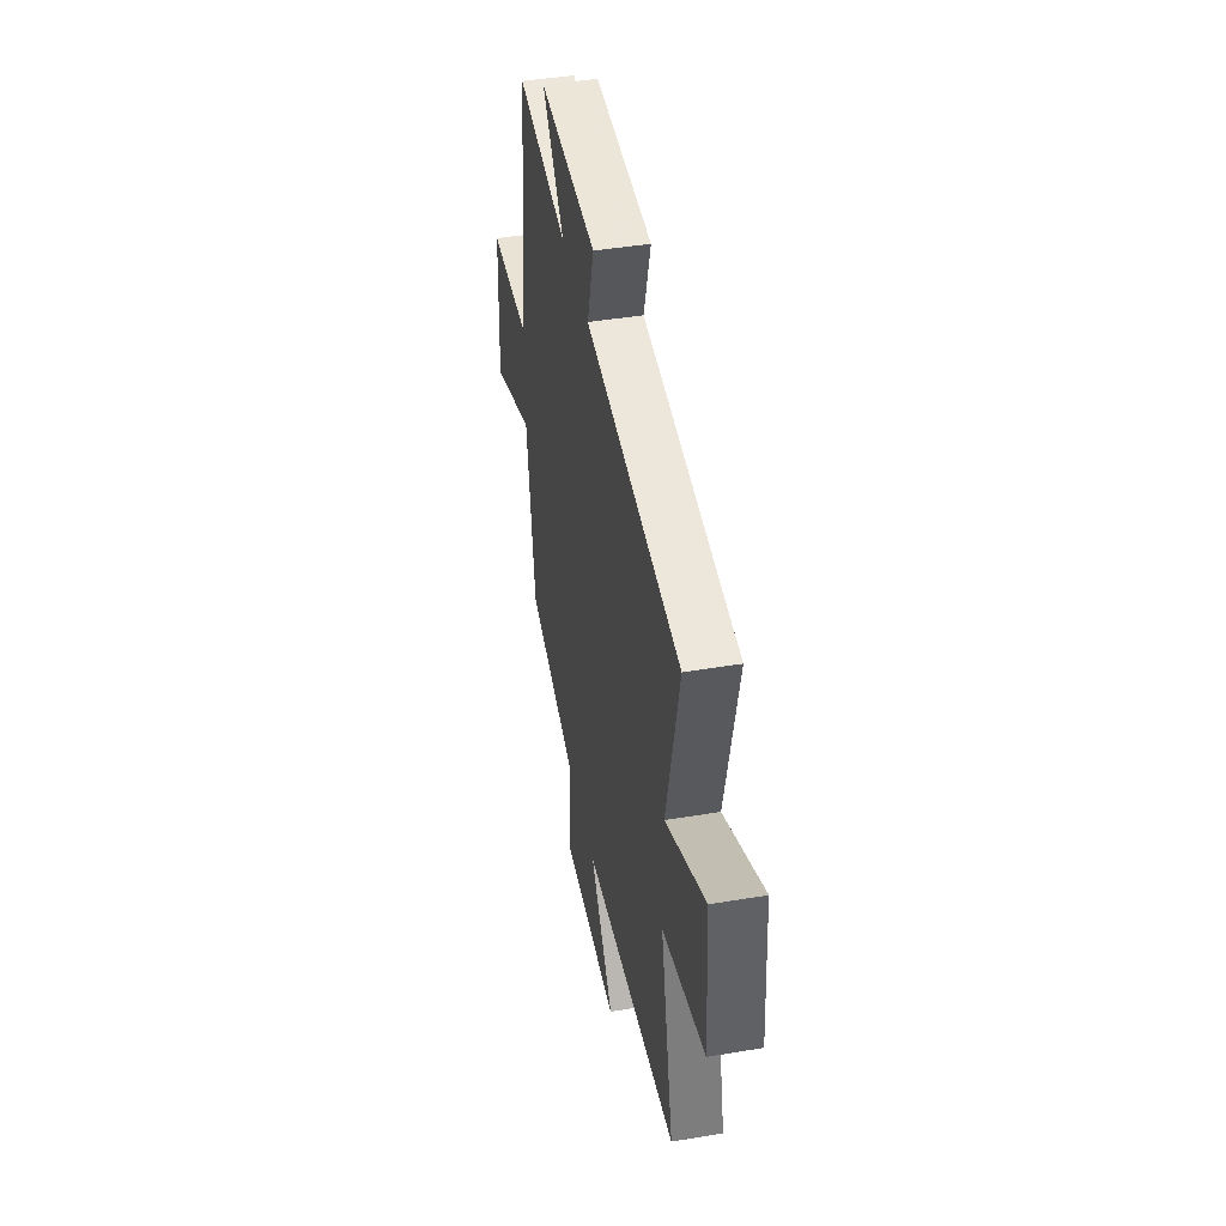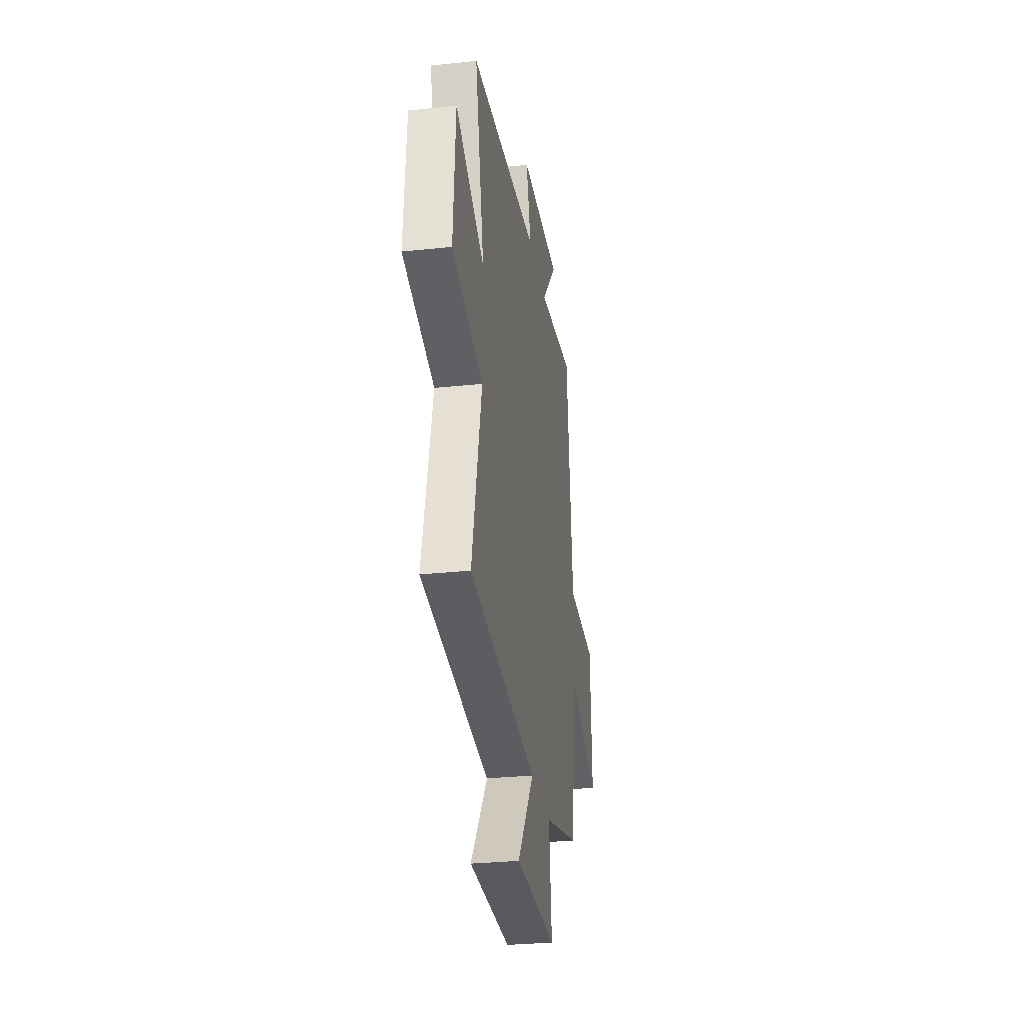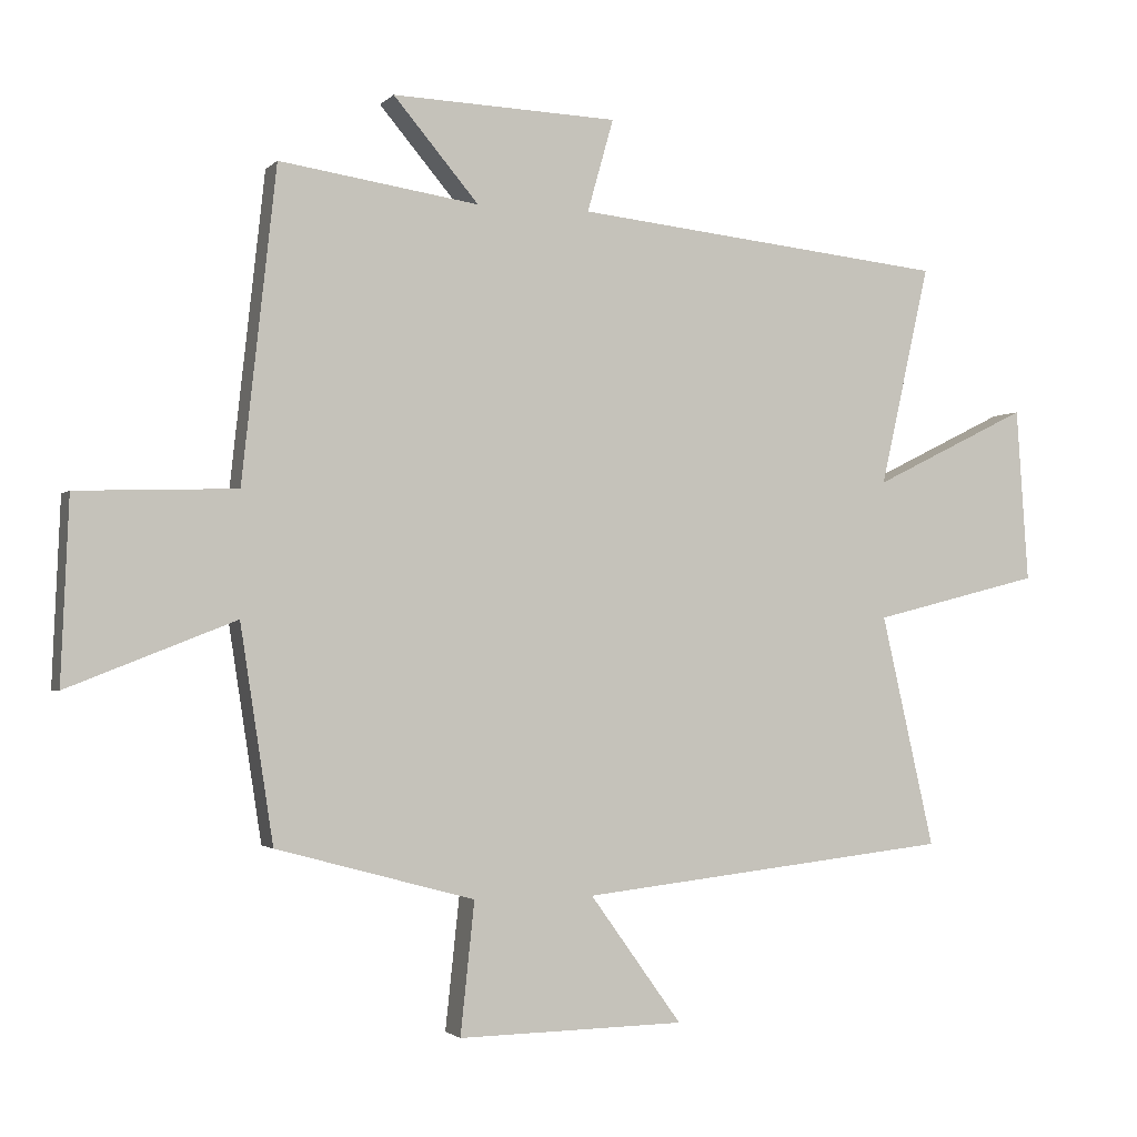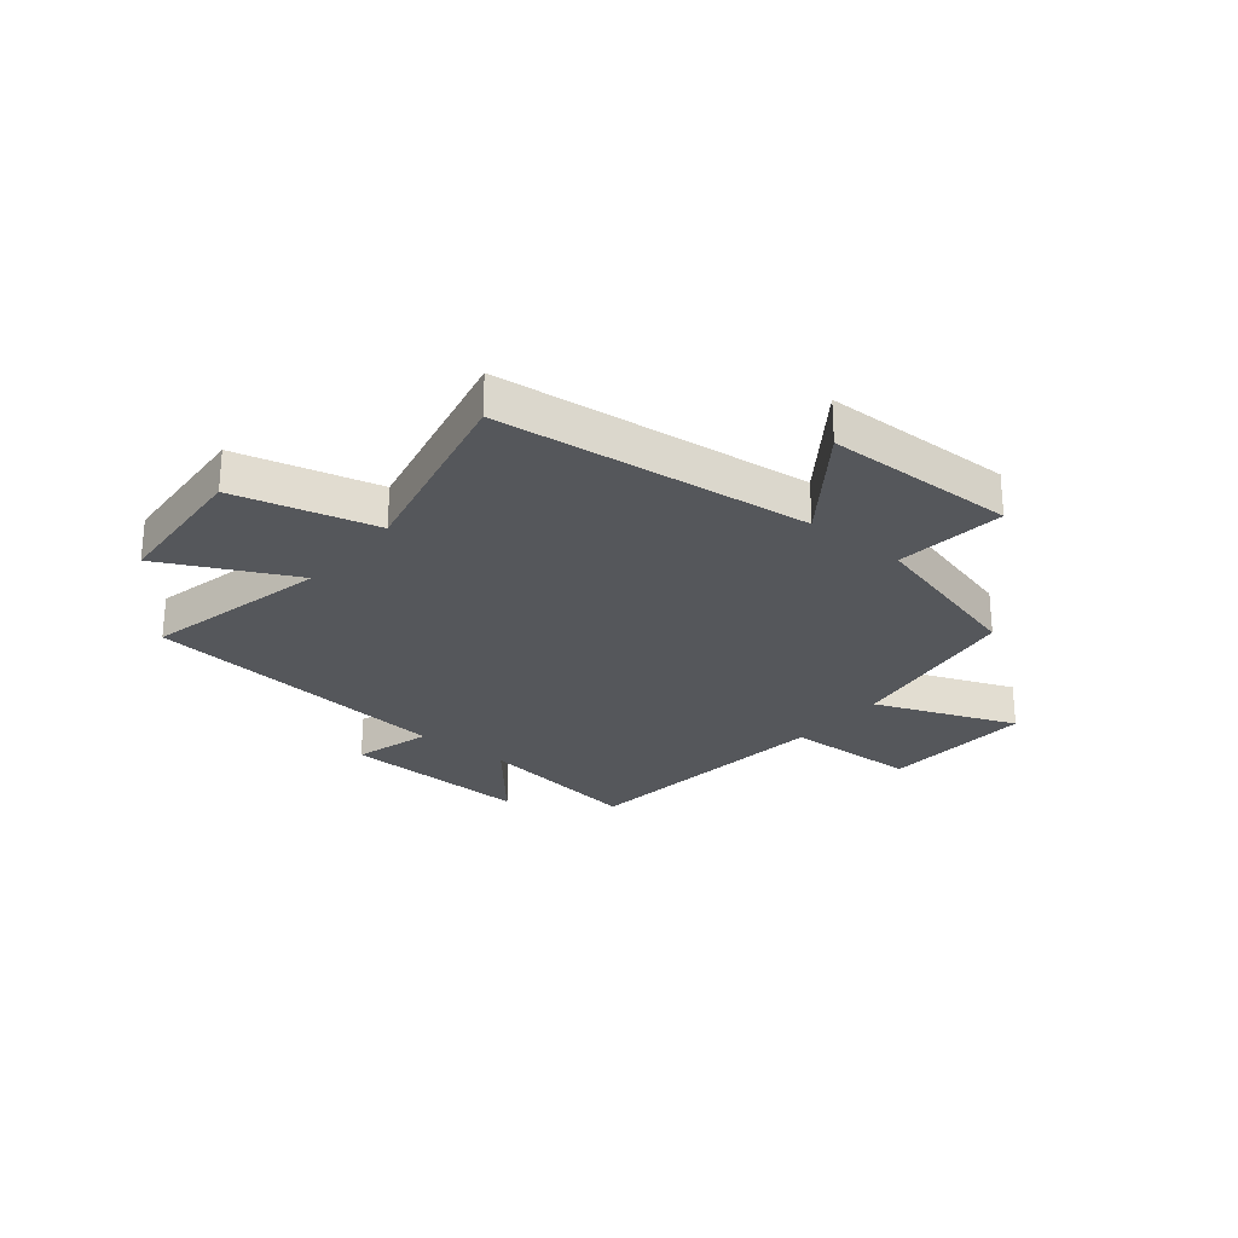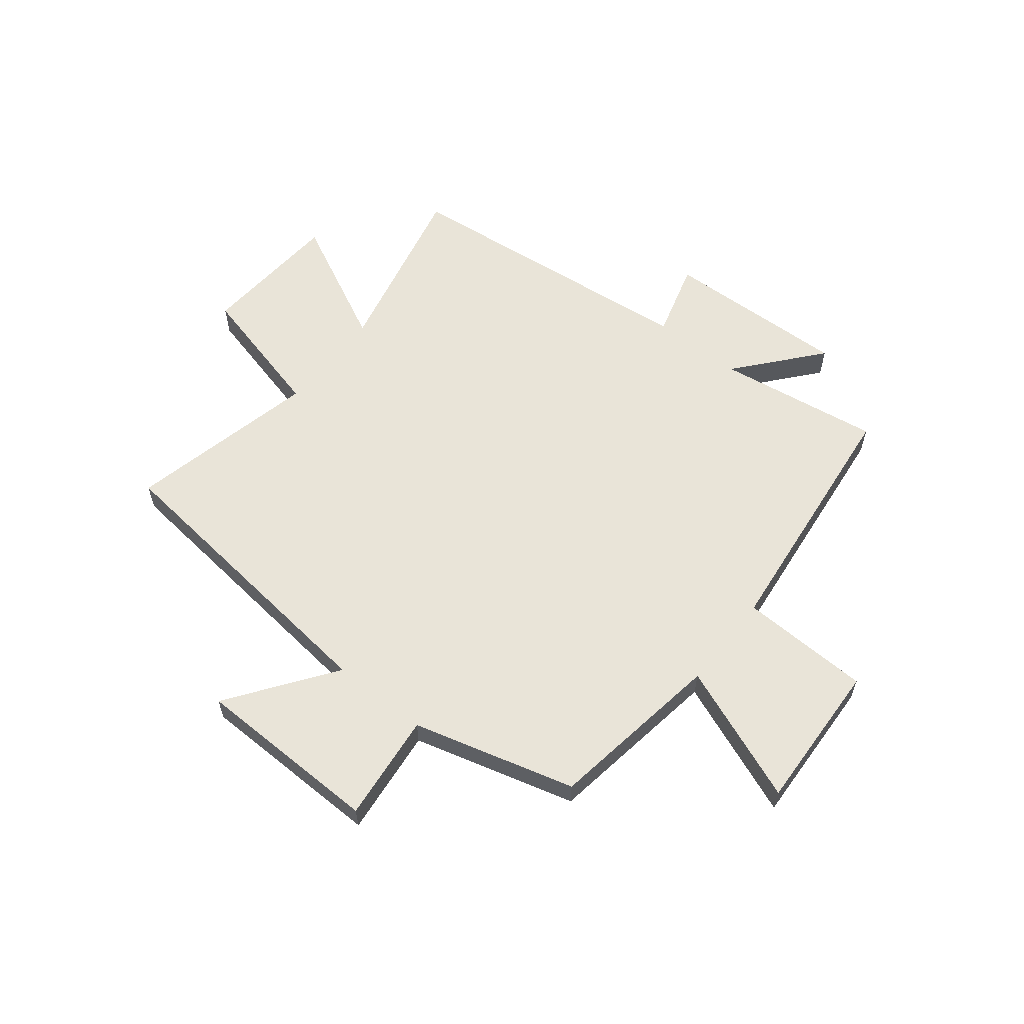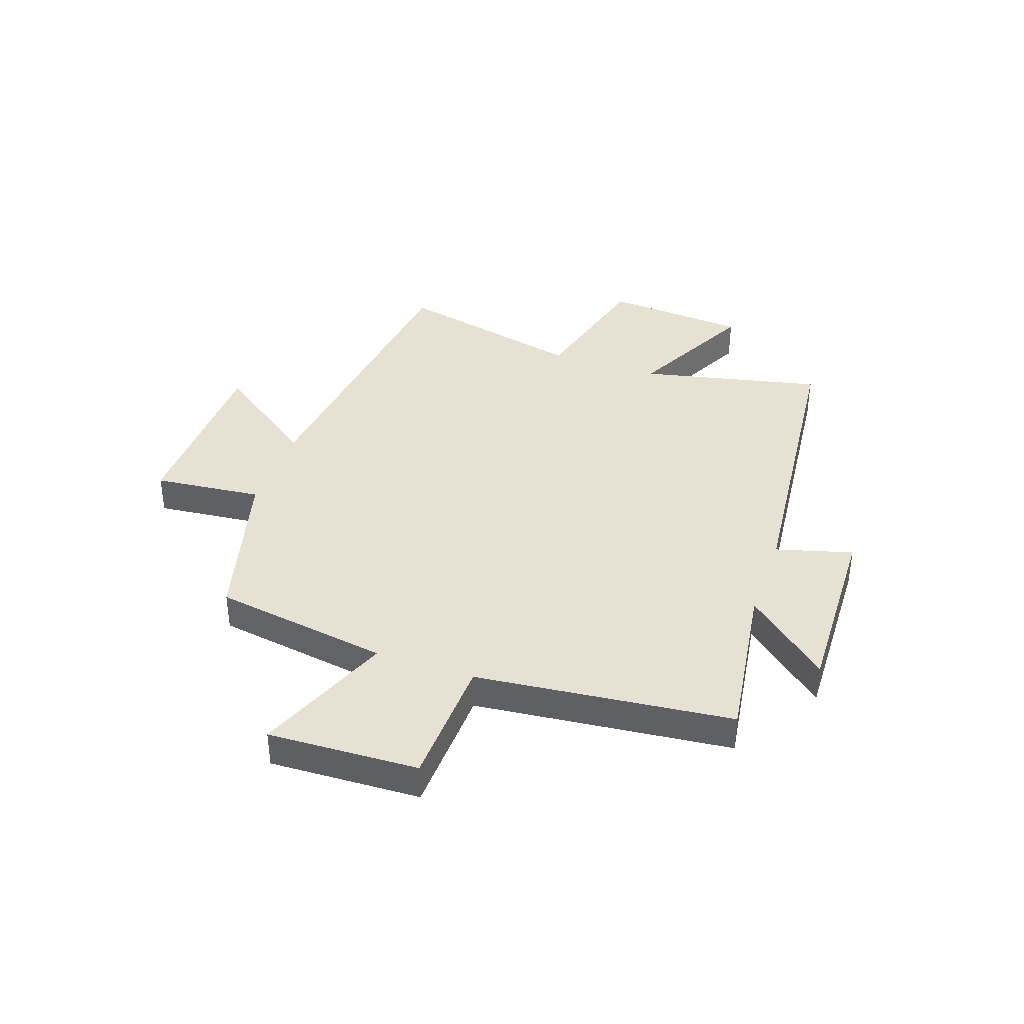
<metadata>
{"format":"obj","ext":"obj","renderer":"f3d","projection":"perspective","resolution":1024,"background":"white","views":[{"elev":44.3,"azim":78.9,"up":"+Z"},{"elev":-29.4,"azim":98.9,"up":"+Z"},{"elev":-2.0,"azim":-20.4,"up":"+Z"},{"elev":-26.5,"azim":140.7,"up":"+Y"},{"elev":59.8,"azim":-141.6,"up":"+Y"},{"elev":38.6,"azim":-70.6,"up":"+Y"}]}
</metadata>
<code>
v -0.449 0.07 0.544
v -0.152 0.07 0.5
v -0.279 0.07 0.65
v 0.057 0.07 0.638
v 0.018 0.07 0.5
v 0.574 0.07 0.441
v 0.5 0.07 0.113
v 0.732 0.07 0.228
v 0.75 0.07 -0.03
v 0.5 0.07 -0.093
v 0.579 0.07 -0.438
v 0.024 0.07 -0.5
v 0.161 0.07 -0.69
v -0.177 0.07 -0.696
v -0.156 0.07 -0.5
v -0.451 0.07 -0.42
v -0.5 0.07 -0.101
v -0.749 0.07 -0.199
v -0.737 0.07 0.073
v -0.5 0.07 0.081
v -0.449 0 0.544
v -0.152 0 0.5
v -0.279 0 0.65
v 0.057 0 0.638
v 0.018 0 0.5
v 0.574 0 0.441
v 0.5 0 0.113
v 0.732 0 0.228
v 0.75 0 -0.03
v 0.5 0 -0.093
v 0.579 0 -0.438
v 0.024 0 -0.5
v 0.161 0 -0.69
v -0.177 0 -0.696
v -0.156 0 -0.5
v -0.451 0 -0.42
v -0.5 0 -0.101
v -0.749 0 -0.199
v -0.737 0 0.073
v -0.5 0 0.081
f 17 18 19 20
f 15 16 17 20
f 15 20 1 2
f 12 13 14 15
f 10 11 12 15
f 10 15 2
f 7 8 9 10
f 7 10 2 3
f 5 6 7
f 5 7 3
f 3 4 5
f 40 39 38 37
f 40 37 36 35
f 22 21 40 35
f 35 34 33 32
f 35 32 31 30
f 22 35 30
f 30 29 28 27
f 23 22 30 27
f 27 26 25
f 23 27 25
f 25 24 23
f 1 21 22 2
f 2 22 23 3
f 3 23 24 4
f 4 24 25 5
f 5 25 26 6
f 6 26 27 7
f 7 27 28 8
f 8 28 29 9
f 9 29 30 10
f 10 30 31 11
f 11 31 32 12
f 12 32 33 13
f 13 33 34 14
f 14 34 35 15
f 15 35 36 16
f 16 36 37 17
f 17 37 38 18
f 18 38 39 19
f 19 39 40 20
f 20 40 21 1

</code>
